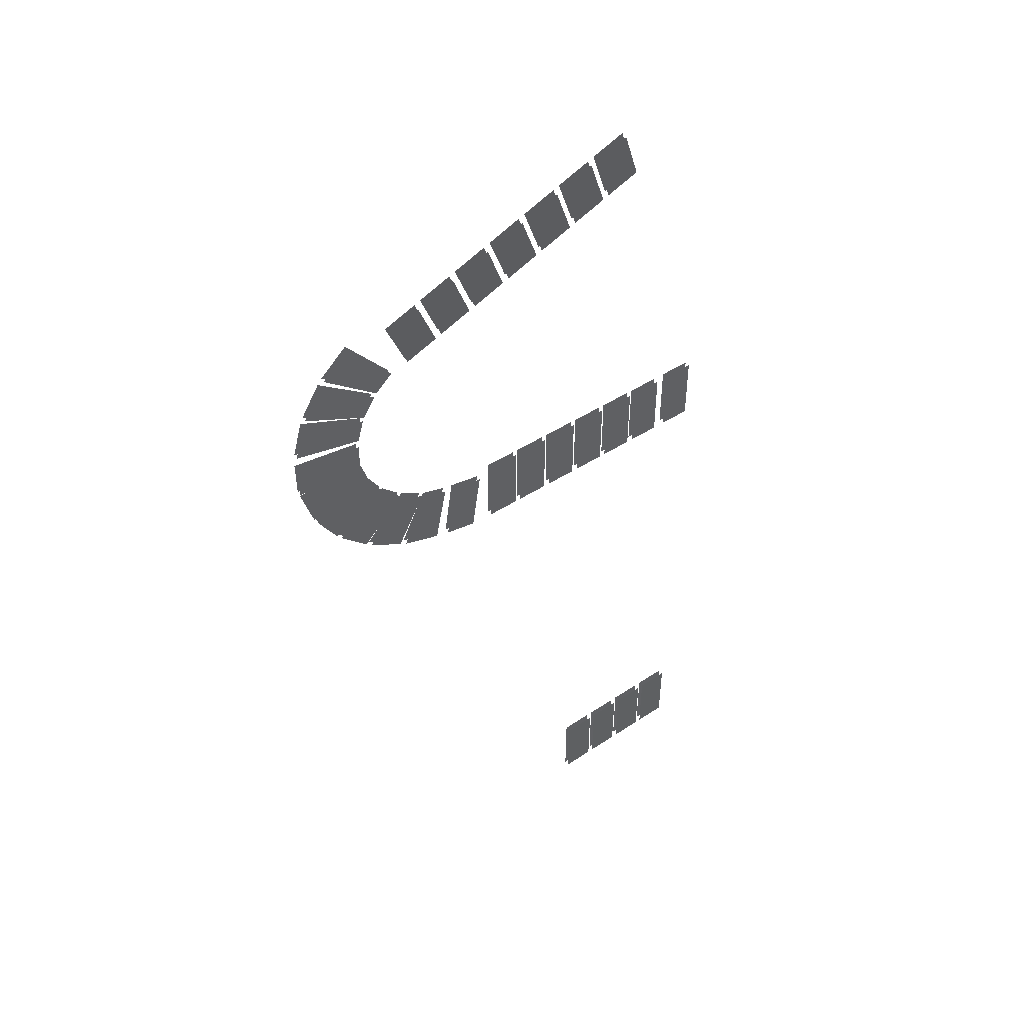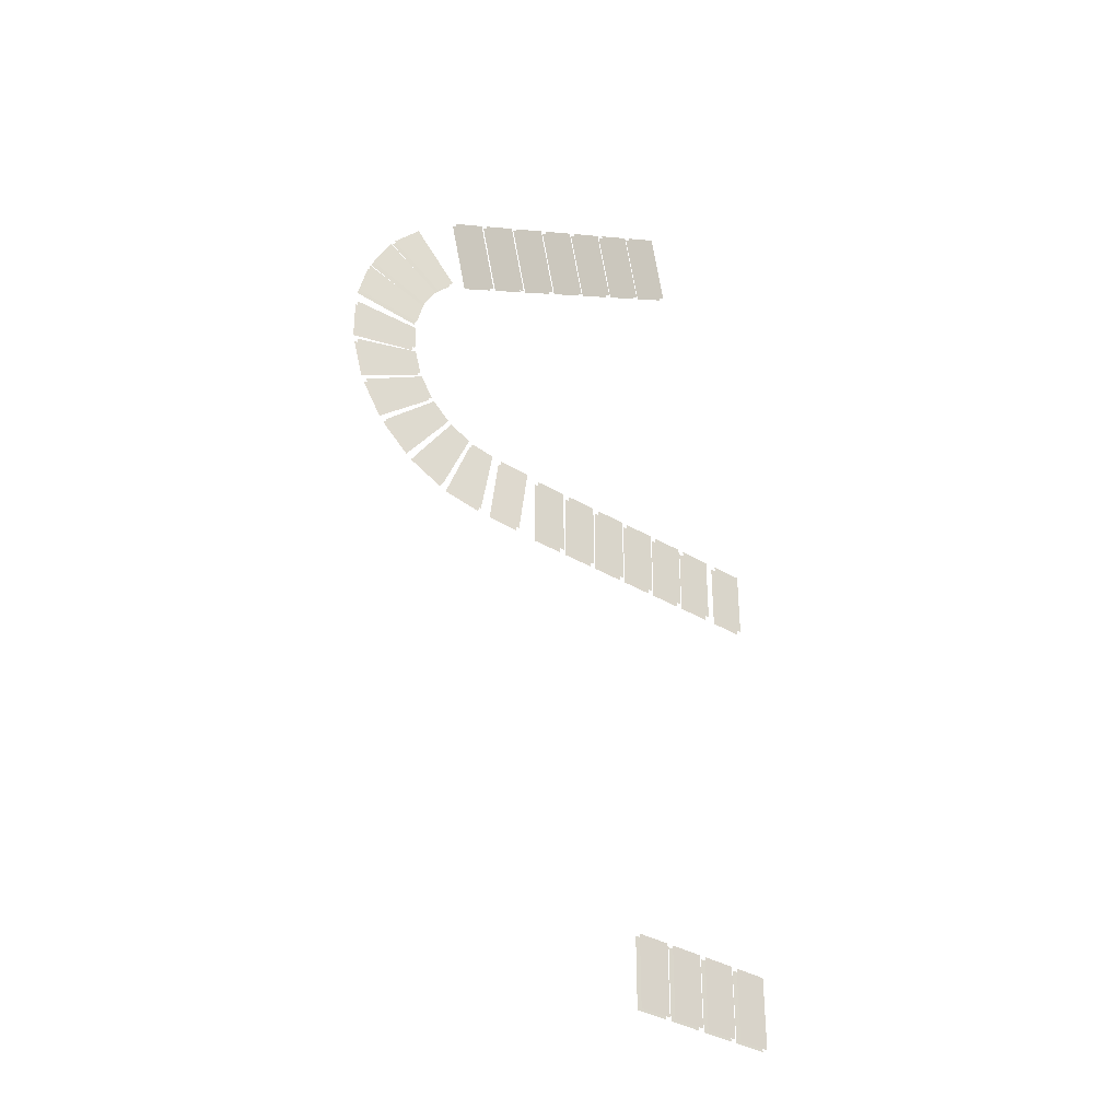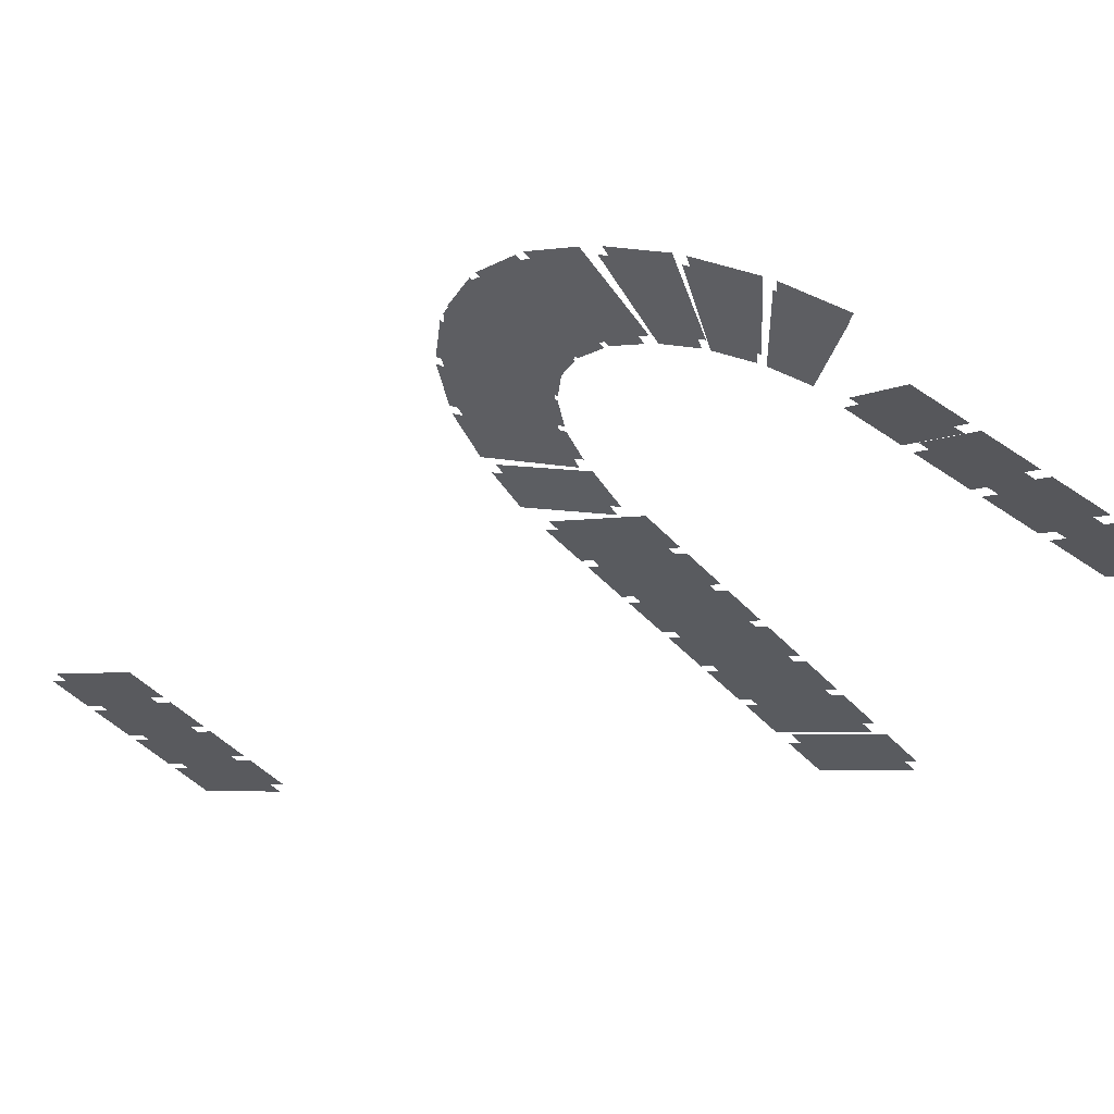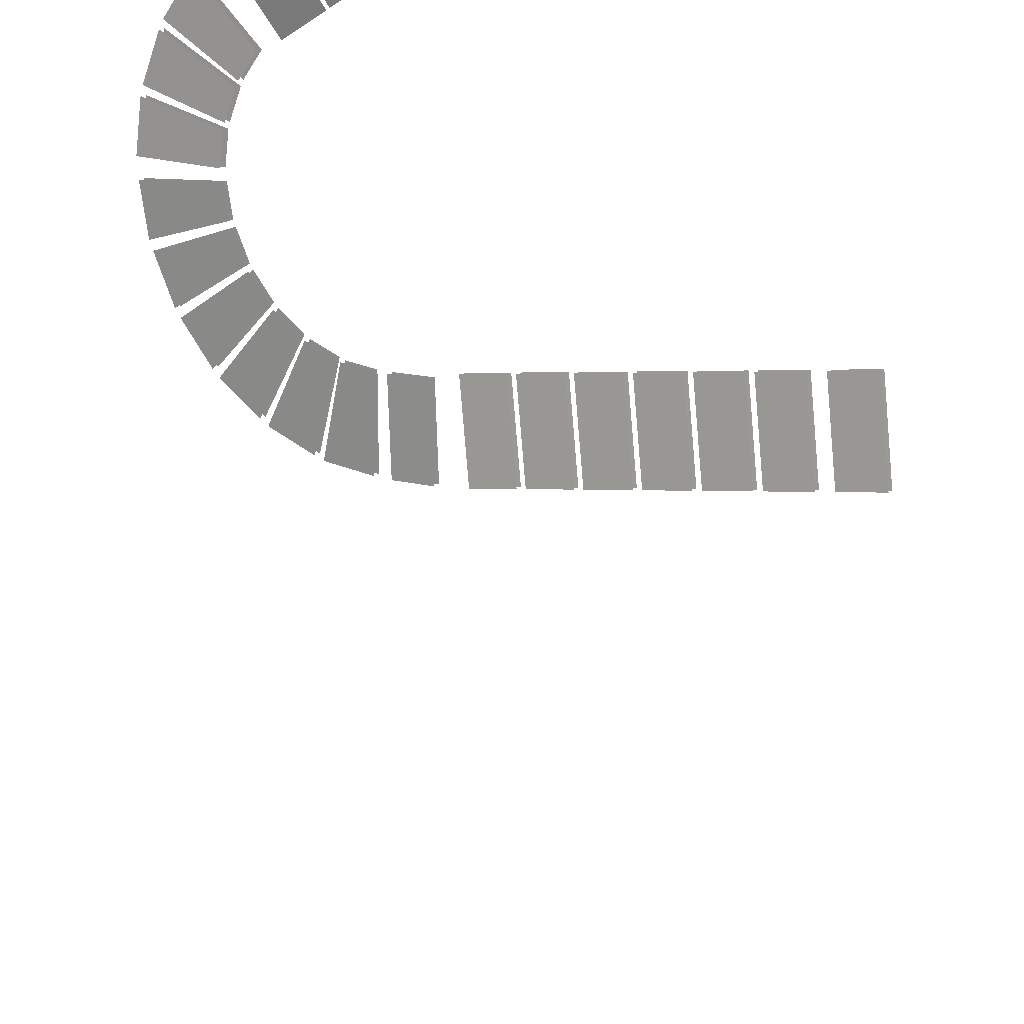
<metadata>
{"format":"obj","ext":"obj","renderer":"f3d","projection":"perspective","resolution":1024,"background":"white","views":[{"elev":46.0,"azim":-65.3,"up":"+Z"},{"elev":-35.3,"azim":-67.3,"up":"+Z"},{"elev":-3.1,"azim":-47.8,"up":"+Y"},{"elev":-79.9,"azim":4.8,"up":"+Y"}]}
</metadata>
<code>
g Combined_M_Cmn_ami01_Prefab_Mesh
v -91.72 72.4 86.57
v -75.91 66.13 80.72
v -81.96 66.13 91.87
v -85.67 72.4 75.43
v -75.91 66.13 80.72
v -79.61 72.4 64.28
v -69.86 66.13 69.57
v -85.67 72.4 75.43
v -80.11 64.94 92.88
v -64.3 58.67 87.03
v -70.35 58.67 98.18
v -74.05 64.94 81.73
v -64.3 58.67 87.03
v -68 64.94 70.58
v -58.24 58.67 75.88
v -74.05 64.94 81.73
v -68.5 57.48 99.18
v -52.69 51.21 93.33
v -58.74 51.21 104.5
v -62.44 57.48 88.03
v -52.69 51.21 93.33
v -56.39 57.48 76.89
v -46.63 51.21 82.18
v -62.44 57.48 88.03
v -56.88 50.01 105.5
v -41.08 43.74 99.64
v -47.13 43.74 110.8
v -50.83 50.01 94.34
v -41.08 43.74 99.64
v -44.78 50.01 83.19
v -35.02 43.74 88.49
v -50.83 50.01 94.34
v -45.27 42.55 111.8
v -29.46 36.28 105.9
v -35.52 36.28 117.1
v -39.22 42.55 100.6
v -29.46 36.28 105.9
v -33.17 42.55 89.49
v -23.41 36.28 94.79
v -39.22 42.55 100.6
v -22.05 27.62 124.4
v -6.241 21.35 118.5
v -12.29 21.35 129.7
v -16 27.62 113.3
v -6.241 21.35 118.5
v -9.944 27.62 102.1
v -0.1878 21.35 107.4
v -16 27.62 113.3
v -92.63 70.64 86.08
v -82.88 64.37 91.37
v -76.83 64.37 80.23
v -86.58 70.64 74.93
v -76.83 64.37 80.23
v -70.77 64.37 69.08
v -80.53 70.64 63.78
v -86.58 70.64 74.93
v -81.02 63.17 92.38
v -71.27 56.9 97.68
v -65.21 56.9 86.53
v -74.97 63.17 81.23
v -65.21 56.9 86.53
v -59.16 56.9 75.38
v -68.92 63.17 70.08
v -74.97 63.17 81.23
v -69.41 55.71 98.69
v -59.66 49.44 104
v -53.6 49.44 92.83
v -63.36 55.71 87.54
v -53.6 49.44 92.83
v -47.55 49.44 81.69
v -57.31 55.71 76.39
v -63.36 55.71 87.54
v -57.8 48.25 105
v -48.04 41.97 110.3
v -41.99 41.97 99.14
v -51.75 48.25 93.84
v -41.99 41.97 99.14
v -35.94 41.97 87.99
v -45.69 48.25 82.69
v -51.75 48.25 93.84
v -46.19 40.78 111.3
v -36.43 34.51 116.6
v -30.38 34.51 105.4
v -40.14 40.78 100.1
v -30.38 34.51 105.4
v -24.33 34.51 94.29
v -34.08 40.78 89
v -40.14 40.78 100.1
v -22.97 25.85 123.9
v -13.21 19.58 129.2
v -7.157 19.58 118.1
v -16.91 25.85 112.8
v -7.157 19.58 118.1
v -1.104 19.58 106.9
v -10.86 25.85 101.6
v -16.91 25.85 112.8
v -34.58 33.32 117.6
v -24.82 27.05 122.9
v -18.77 27.05 111.7
v -28.52 33.32 106.5
v -18.77 27.05 111.7
v -12.72 27.05 100.6
v -22.47 33.32 95.3
v -28.52 33.32 106.5
v -33.66 35.08 118.1
v -17.85 28.81 112.2
v -23.91 28.81 123.4
v -27.61 35.08 106.9
v -17.85 28.81 112.2
v -21.56 35.08 95.8
v -11.8 28.81 101.1
v -27.61 35.08 106.9
v -104.6 89.03 49.03
v -114.1 95.35 53.25
v -116.7 97.51 39.68
v -106.7 90.8 37.95
v -104.6 89.03 49.03
v -106.7 90.8 37.95
v -96.71 84.08 36.21
v -95.07 82.71 44.81
v -99.54 85.24 61.05
v -107.9 90.71 67.97
v -113.3 94.72 55.7
v -103.9 88.52 51.03
v -99.54 85.24 61.05
v -103.9 88.52 51.03
v -94.56 82.31 46.36
v -91.16 79.77 54.13
v -92.17 79.94 71.13
v -98.89 84.22 80.31
v -106.7 89.82 70.15
v -98.54 84.51 62.83
v -85.44 75.66 61.95
v -92.17 79.94 71.13
v -98.54 84.51 62.83
v -90.38 79.2 55.52
v -100.6 83.65 61
v -105 86.93 50.98
v -114.4 93.13 55.65
v -109 89.12 67.92
v -100.6 83.65 61
v -92.23 78.18 54.08
v -95.63 80.72 46.31
v -105 86.93 50.98
v -105.7 87.44 48.98
v -107.8 89.21 37.9
v -117.8 95.93 39.63
v -115.2 93.76 53.2
v -105.7 87.44 48.98
v -96.15 81.12 44.76
v -97.79 82.49 36.16
v -107.8 89.21 37.9
v -93.24 78.35 71.09
v -99.61 82.92 62.79
v -107.8 88.23 70.1
v -99.97 82.63 80.26
v -86.52 74.07 61.91
v -91.46 77.62 55.47
v -99.61 82.92 62.79
v -93.24 78.35 71.09
v -76.17 74.19 -19.34
v -79.25 77.2 -30.73
v -67.9 69.63 -33.89
v -66.92 68.02 -21.91
v -65.94 66.42 -9.935
v -73.1 71.19 -7.945
v -76.17 74.19 -19.34
v -66.92 68.02 -21.91
v -86.29 80.67 -13.01
v -91.66 85.14 -22.97
v -81.24 78.48 -29.54
v -77.8 75.24 -18.36
v -74.35 72 -7.191
v -80.93 76.2 -3.047
v -86.29 80.67 -13.01
v -77.8 75.24 -18.36
v -94.88 85.88 -3.884
v -102.2 91.53 -11.78
v -93.42 86.22 -21.32
v -87.73 81.56 -11.66
v -82.04 76.89 -2.006
v -87.57 80.23 4.01
v -94.88 85.88 -3.884
v -87.73 81.56 -11.66
v -101.4 89.48 7.443
v -110.2 95.95 2.115
v -103.7 92.37 -9.743
v -96.07 86.57 -2.225
v -88.49 80.76 5.293
v -92.61 83.02 12.77
v -101.4 89.48 7.443
v -96.07 86.57 -2.225
v -105.4 91.26 20.25
v -115.1 98.13 17.82
v -111.3 96.52 4.454
v -102.3 89.95 9.35
v -93.3 83.38 14.25
v -95.73 84.4 22.68
v -105.4 91.26 20.25
v -102.3 89.95 9.35
v -106.7 91.11 33.72
v -116.7 97.94 34.34
v -115.8 98.41 20.37
v -106 91.49 22.33
v -96.16 84.57 24.29
v -96.72 84.28 33.1
v -106.7 91.11 33.72
v -106 91.49 22.33
v -87.38 79.09 -13.13
v -78.89 73.66 -18.49
v -82.33 76.9 -29.66
v -92.75 83.56 -23.09
v -75.44 70.42 -7.314
v -78.89 73.66 -18.49
v -87.38 79.09 -13.13
v -82.01 74.62 -3.17
v -77.26 72.62 -19.46
v -68 66.44 -22.03
v -68.98 68.05 -34.01
v -80.34 75.62 -30.86
v -67.02 64.84 -10.06
v -68 66.44 -22.03
v -77.26 72.62 -19.46
v -74.18 69.61 -8.068
v -95.97 84.3 -4.006
v -88.82 79.98 -11.78
v -94.51 84.65 -21.44
v -103.3 89.95 -11.9
v -83.12 75.31 -2.129
v -88.82 79.98 -11.78
v -95.97 84.3 -4.006
v -88.66 78.65 3.887
v -102.5 87.91 7.321
v -97.16 84.99 -2.347
v -104.7 90.79 -9.865
v -111.3 94.37 1.992
v -89.57 79.18 5.17
v -97.16 84.99 -2.347
v -102.5 87.91 7.321
v -93.7 81.44 12.65
v -106.5 89.69 20.13
v -103.4 88.37 9.228
v -112.4 94.94 4.331
v -116.2 96.55 17.7
v -94.38 81.8 14.12
v -103.4 88.37 9.228
v -106.5 89.69 20.13
v -96.81 82.82 22.55
v -107.8 89.53 33.6
v -107.1 89.91 22.21
v -116.9 96.83 20.25
v -117.8 96.36 34.22
v -97.24 82.99 24.16
v -107.1 89.91 22.21
v -107.8 89.53 33.6
v -97.81 82.7 32.97
v -54.37 60.66 -35.84
v -63.29 65.64 -22.61
v -63.9 66.91 -34.71
v -53.76 59.39 -23.74
v -63.29 65.64 -22.61
v -53.15 58.13 -11.64
v -62.68 64.38 -10.5
v -53.76 59.39 -23.74
v -55.44 59.06 -35.96
v -64.96 65.31 -34.82
v -64.35 64.05 -22.72
v -54.82 57.8 -23.85
v -64.35 64.05 -22.72
v -63.74 62.78 -10.62
v -54.21 56.53 -11.75
v -54.82 57.8 -23.85
v 40.53 9.026 -36.39
v 30.06 14.75 -23.69
v 30.06 14.75 -36.39
v 40.53 9.026 -23.69
v 30.06 14.75 -23.69
v 40.53 9.026 -11
v 30.06 14.75 -11
v 40.53 9.026 -23.69
v 39.58 7.27 -36.39
v 29.11 12.99 -36.39
v 29.11 12.99 -23.69
v 39.58 7.27 -23.69
v 29.11 12.99 -23.69
v 29.11 12.99 -11
v 39.58 7.27 -11
v 39.58 7.27 -23.69
v 24.4 3.639 -212.8
v 13.75 9.296 -200
v 13.75 9.297 -212.8
v 24.4 3.639 -200
v 13.75 9.296 -200
v 24.4 3.639 -187.1
v 13.75 9.297 -187.1
v 24.4 3.639 -200
v 11.73 10.37 -212.8
v 1.089 16.03 -200
v 1.089 16.03 -212.8
v 11.73 10.37 -200
v 1.089 16.03 -200
v 11.73 10.37 -187.1
v 1.089 16.03 -187.1
v 11.73 10.37 -200
v -0.9348 17.11 -212.8
v -11.58 22.76 -200
v -11.58 22.76 -212.8
v -0.9348 17.11 -200
v -11.58 22.76 -200
v -0.9348 17.11 -187.1
v -11.58 22.76 -187.1
v -0.9348 17.11 -200
v -13.6 23.84 -212.8
v -24.24 29.5 -200
v -24.24 29.5 -212.8
v -13.6 23.84 -200
v -24.24 29.5 -200
v -13.6 23.84 -187.1
v -24.24 29.5 -187.1
v -13.6 23.84 -200
v 10.78 8.588 -212.8
v 0.1402 14.25 -212.8
v 0.1402 14.25 -200
v 10.78 8.588 -200
v 0.1402 14.25 -200
v 0.1402 14.25 -187.1
v 10.78 8.588 -187.1
v 10.78 8.588 -200
v 23.45 1.854 -212.8
v 12.81 7.512 -212.8
v 12.81 7.512 -200
v 23.45 1.854 -200
v 12.81 7.512 -200
v 12.81 7.512 -187.1
v 23.45 1.854 -187.1
v 23.45 1.854 -200
v -1.883 15.32 -212.8
v -12.52 20.98 -212.8
v -12.52 20.98 -200
v -1.883 15.32 -200
v -12.52 20.98 -200
v -12.52 20.98 -187.1
v -1.883 15.32 -187.1
v -1.883 15.32 -200
v -14.55 22.06 -212.8
v -25.19 27.71 -212.8
v -25.19 27.71 -200
v -14.55 22.06 -200
v -25.19 27.71 -200
v -25.19 27.71 -187.1
v -14.55 22.06 -187.1
v -14.55 22.06 -200
v 26.07 16.93 -36.4
v 15.6 22.65 -23.71
v 15.6 22.65 -36.4
v 26.07 16.93 -23.71
v 15.6 22.65 -23.71
v 26.07 16.93 -11.01
v 15.6 22.65 -11.01
v 26.07 16.93 -23.71
v 13.61 23.73 -36.4
v 3.141 29.45 -23.71
v 3.141 29.45 -36.4
v 13.61 23.73 -23.71
v 3.141 29.45 -23.71
v 13.61 23.73 -11.01
v 3.141 29.45 -11.01
v 13.61 23.73 -23.71
v 1.15 30.54 -36.4
v -9.32 36.26 -23.71
v -9.32 36.26 -36.4
v 1.15 30.54 -23.71
v -9.32 36.26 -23.71
v 1.15 30.54 -11.01
v -9.32 36.26 -11.01
v 1.15 30.54 -23.71
v -11.31 37.35 -36.4
v -21.78 43.07 -23.71
v -21.78 43.07 -36.4
v -11.31 37.35 -23.71
v -21.78 43.07 -23.71
v -11.31 37.35 -11.01
v -21.78 43.07 -11.01
v -11.31 37.35 -23.71
v -23.77 44.16 -36.4
v -34.24 49.88 -23.71
v -34.24 49.88 -36.4
v -23.77 44.16 -23.71
v -34.24 49.88 -23.71
v -23.77 44.16 -11.01
v -34.24 49.88 -11.01
v -23.77 44.16 -23.71
v -36.23 50.96 -36.4
v -46.7 56.68 -23.71
v -46.7 56.68 -36.4
v -36.23 50.96 -23.71
v -46.7 56.68 -23.71
v -36.23 50.96 -11.01
v -46.7 56.68 -11.01
v -36.23 50.96 -23.71
v 12.65 21.98 -36.4
v 2.182 27.7 -36.4
v 2.182 27.7 -23.71
v 12.65 21.98 -23.71
v 2.182 27.7 -23.71
v 2.182 27.7 -11.01
v 12.65 21.98 -11.01
v 12.65 21.98 -23.71
v 25.11 15.17 -36.4
v 14.64 20.89 -36.4
v 14.64 20.89 -23.71
v 25.11 15.17 -23.71
v 14.64 20.89 -23.71
v 14.64 20.89 -11.01
v 25.11 15.17 -11.01
v 25.11 15.17 -23.71
v 0.1911 28.79 -36.4
v -10.28 34.51 -36.4
v -10.28 34.51 -23.71
v 0.1911 28.79 -23.71
v -10.28 34.51 -23.71
v -10.28 34.51 -11.01
v 0.1911 28.79 -11.01
v 0.1911 28.79 -23.71
v -12.27 35.59 -36.4
v -22.74 41.31 -36.4
v -22.74 41.31 -23.71
v -12.27 35.59 -23.71
v -22.74 41.31 -23.71
v -22.74 41.31 -11.01
v -12.27 35.59 -11.01
v -12.27 35.59 -23.71
v -24.73 42.4 -36.4
v -35.2 48.12 -36.4
v -35.2 48.12 -23.71
v -24.73 42.4 -23.71
v -35.2 48.12 -23.71
v -35.2 48.12 -11.01
v -24.73 42.4 -11.01
v -24.73 42.4 -23.71
v -37.19 49.21 -36.4
v -47.66 54.93 -36.4
v -47.66 54.93 -23.71
v -37.19 49.21 -23.71
v -47.66 54.93 -23.71
v -47.66 54.93 -11.01
v -37.19 49.21 -11.01
v -37.19 49.21 -23.71
g Combined_M_Cmn_ami01_Prefab_Mesh_0
f 3 2 1
f 4 1 2
f 7 6 5
f 8 5 6
f 11 10 9
f 12 9 10
f 15 14 13
f 16 13 14
f 19 18 17
f 20 17 18
f 23 22 21
f 24 21 22
f 27 26 25
f 28 25 26
f 31 30 29
f 32 29 30
f 35 34 33
f 36 33 34
f 39 38 37
f 40 37 38
f 43 42 41
f 44 41 42
f 47 46 45
f 48 45 46
f 51 50 49
f 49 52 51
f 55 54 53
f 53 56 55
f 59 58 57
f 57 60 59
f 63 62 61
f 61 64 63
f 67 66 65
f 65 68 67
f 71 70 69
f 69 72 71
f 75 74 73
f 73 76 75
f 79 78 77
f 77 80 79
f 83 82 81
f 81 84 83
f 87 86 85
f 85 88 87
f 91 90 89
f 89 92 91
f 95 94 93
f 93 96 95
f 99 98 97
f 97 100 99
f 103 102 101
f 101 104 103
f 107 106 105
f 108 105 106
f 111 110 109
f 112 109 110
f 115 114 113
f 116 115 113
f 119 118 117
f 120 119 117
f 123 122 121
f 124 123 121
f 127 126 125
f 128 127 125
f 131 130 129
f 132 131 129
f 135 134 133
f 136 135 133
f 139 138 137
f 140 139 137
f 143 142 141
f 144 143 141
f 147 146 145
f 148 147 145
f 151 150 149
f 152 151 149
f 155 154 153
f 156 155 153
f 159 158 157
f 160 159 157
f 163 162 161
f 164 163 161
f 167 166 165
f 168 167 165
f 171 170 169
f 172 171 169
f 175 174 173
f 176 175 173
f 179 178 177
f 180 179 177
f 183 182 181
f 184 183 181
f 187 186 185
f 188 187 185
f 191 190 189
f 192 191 189
f 195 194 193
f 196 195 193
f 199 198 197
f 200 199 197
f 203 202 201
f 204 203 201
f 207 206 205
f 208 207 205
f 211 210 209
f 212 211 209
f 215 214 213
f 216 215 213
f 219 218 217
f 220 219 217
f 223 222 221
f 224 223 221
f 227 226 225
f 228 227 225
f 231 230 229
f 232 231 229
f 235 234 233
f 236 235 233
f 239 238 237
f 240 239 237
f 243 242 241
f 244 243 241
f 247 246 245
f 248 247 245
f 251 250 249
f 252 251 249
f 255 254 253
f 256 255 253
f 259 258 257
f 260 257 258
f 263 262 261
f 264 261 262
f 267 266 265
f 265 268 267
f 271 270 269
f 269 272 271
f 275 274 273
f 276 273 274
f 279 278 277
f 280 277 278
f 283 282 281
f 281 284 283
f 287 286 285
f 285 288 287
f 291 290 289
f 292 289 290
f 295 294 293
f 296 293 294
f 299 298 297
f 300 297 298
f 303 302 301
f 304 301 302
f 307 306 305
f 308 305 306
f 311 310 309
f 312 309 310
f 315 314 313
f 316 313 314
f 319 318 317
f 320 317 318
f 323 322 321
f 321 324 323
f 327 326 325
f 325 328 327
f 331 330 329
f 329 332 331
f 335 334 333
f 333 336 335
f 339 338 337
f 337 340 339
f 343 342 341
f 341 344 343
f 347 346 345
f 345 348 347
f 351 350 349
f 349 352 351
f 355 354 353
f 356 353 354
f 359 358 357
f 360 357 358
f 363 362 361
f 364 361 362
f 367 366 365
f 368 365 366
f 371 370 369
f 372 369 370
f 375 374 373
f 376 373 374
f 379 378 377
f 380 377 378
f 383 382 381
f 384 381 382
f 387 386 385
f 388 385 386
f 391 390 389
f 392 389 390
f 395 394 393
f 396 393 394
f 399 398 397
f 400 397 398
f 403 402 401
f 401 404 403
f 407 406 405
f 405 408 407
f 411 410 409
f 409 412 411
f 415 414 413
f 413 416 415
f 419 418 417
f 417 420 419
f 423 422 421
f 421 424 423
f 427 426 425
f 425 428 427
f 431 430 429
f 429 432 431
f 435 434 433
f 433 436 435
f 439 438 437
f 437 440 439
f 443 442 441
f 441 444 443
f 447 446 445
f 445 448 447

</code>
